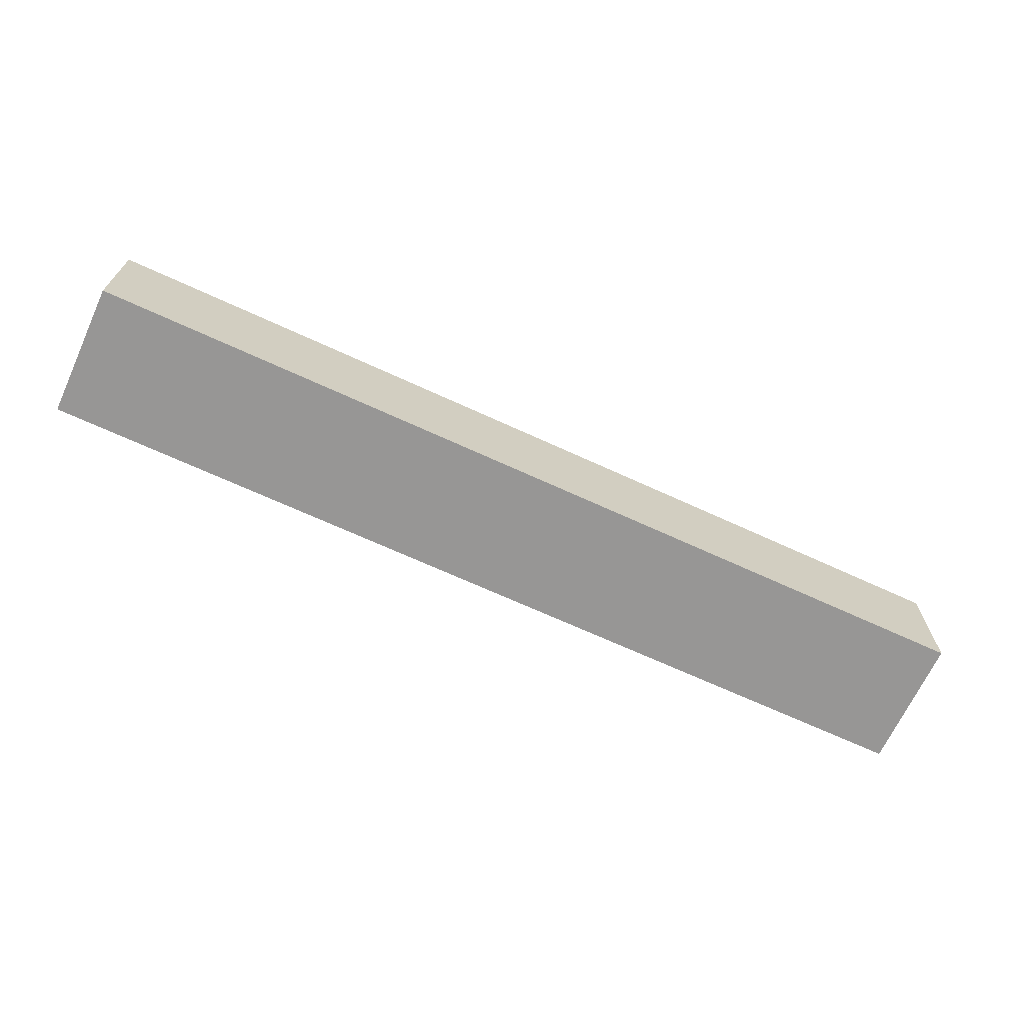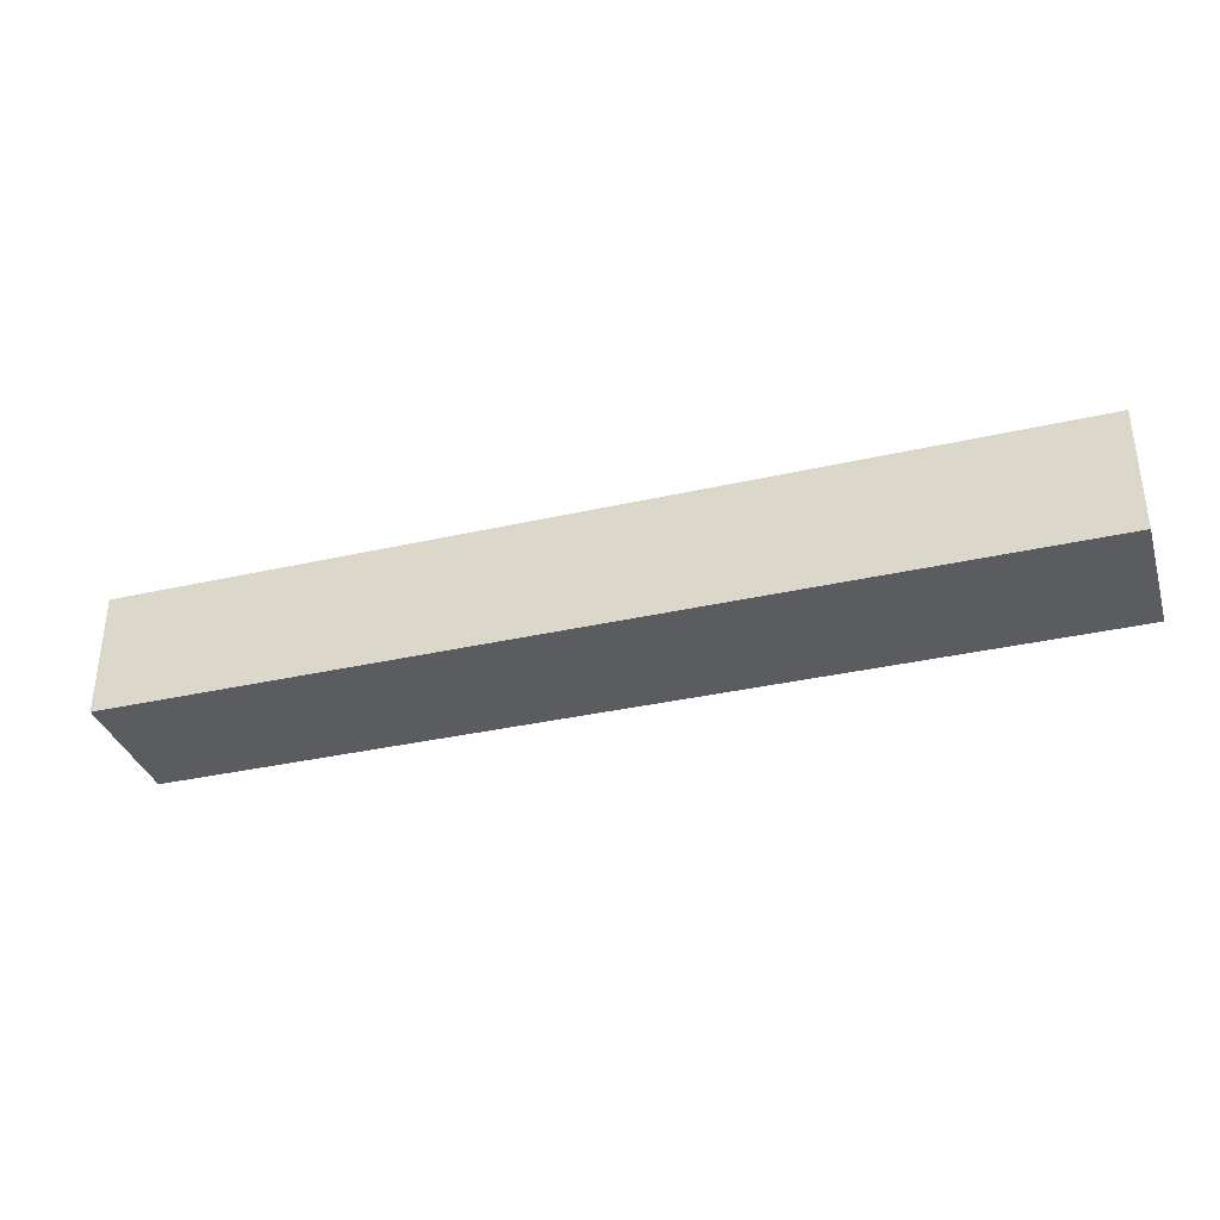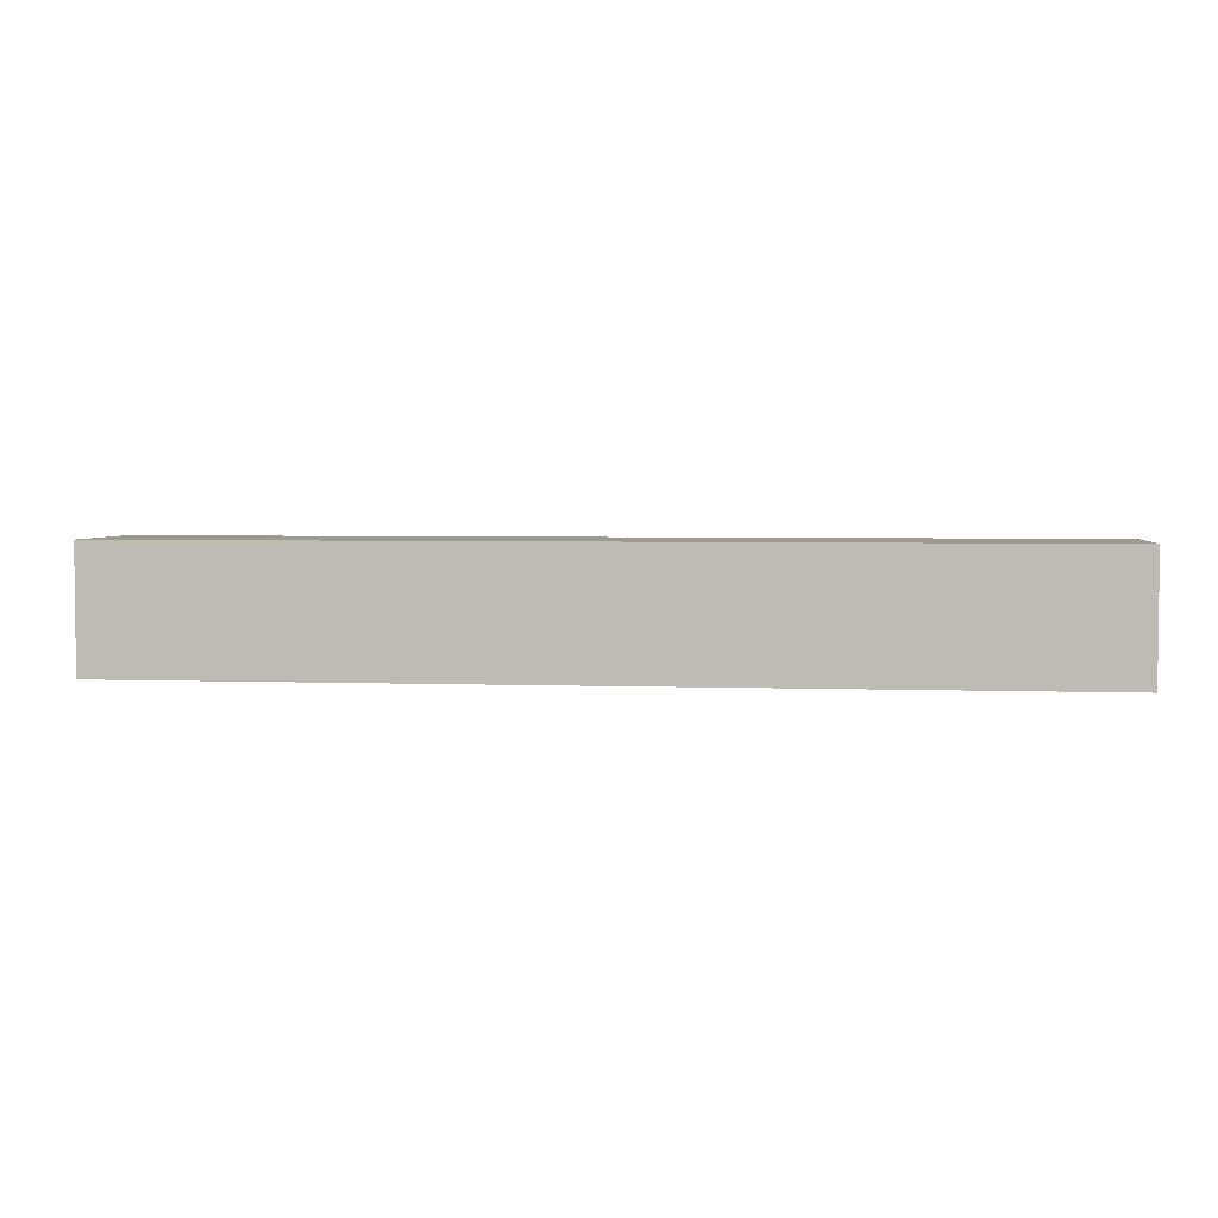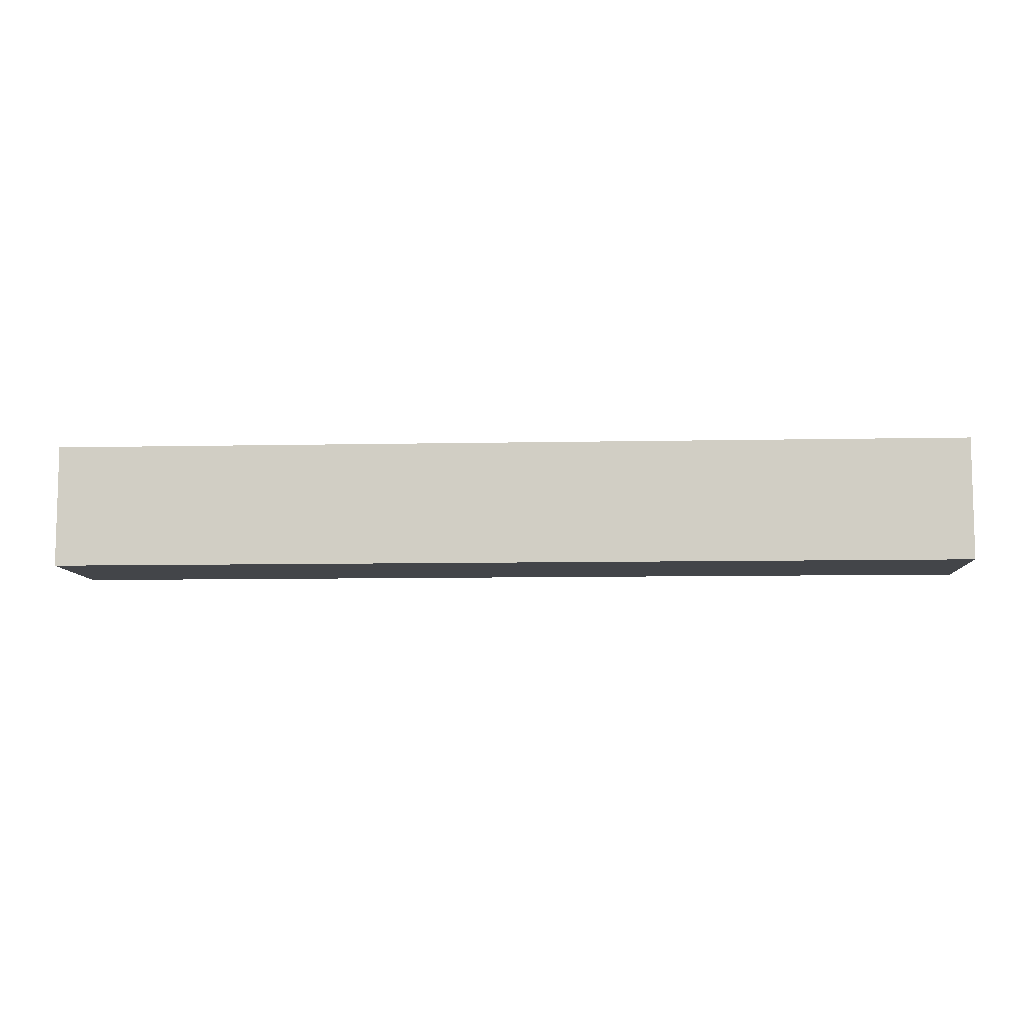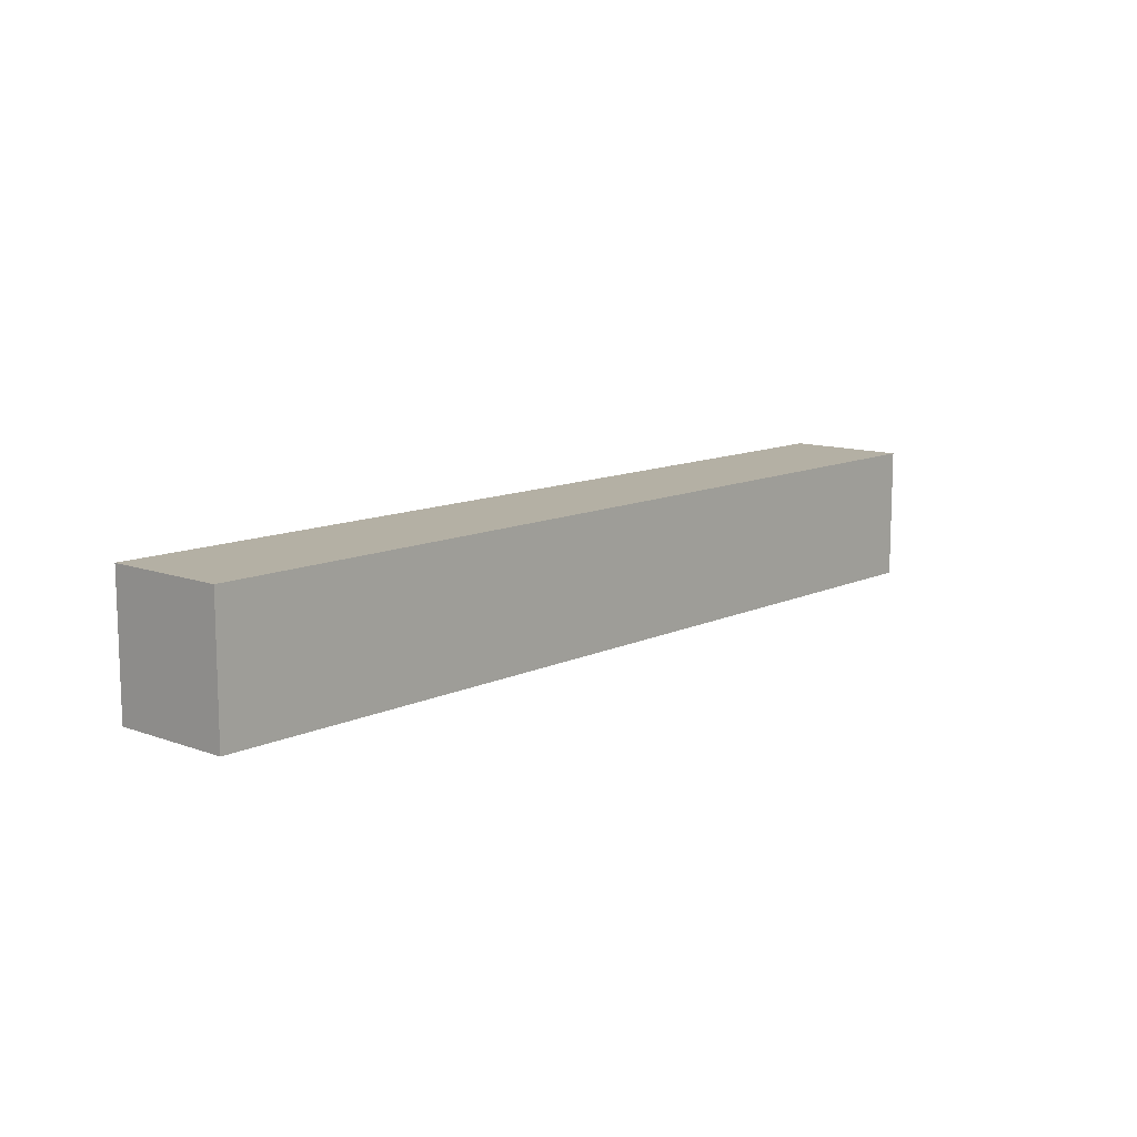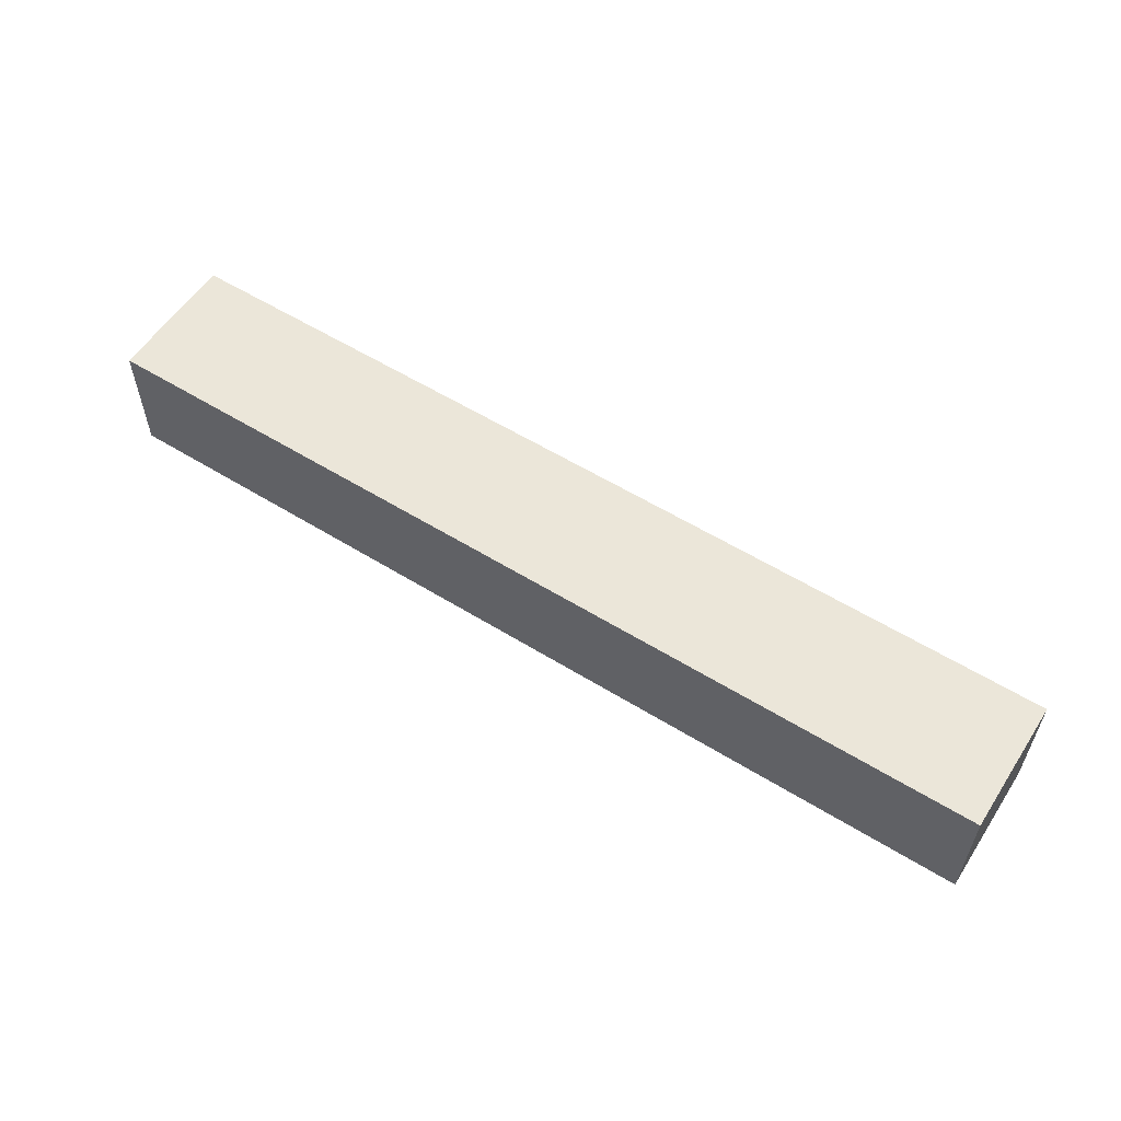
<metadata>
{"format":"obj","ext":"obj","renderer":"f3d","projection":"perspective","resolution":1024,"background":"white","views":[{"elev":-67.9,"azim":155.2,"up":"+Z"},{"elev":-35.2,"azim":16.8,"up":"+Z"},{"elev":3.7,"azim":7.0,"up":"+Z"},{"elev":-8.6,"azim":3.3,"up":"+Z"},{"elev":11.4,"azim":-48.4,"up":"+Y"},{"elev":56.9,"azim":32.8,"up":"+Z"}]}
</metadata>
<code>
v  -45.16 0 -5.731
v  -45.16 0 -15
v  24.84 0 -15
v  24.84 0 -5.731
v  -45.16 10 -5.731
v  24.84 10 -5.731
v  24.84 10 -15
v  -45.16 10 -15
o inner1wall
g inner1wall
f 1 2 3
f 3 4 1
f 5 6 7
f 7 8 5
f 1 4 6
f 6 5 1
f 4 3 7
f 7 6 4
f 3 2 8
f 8 7 3
f 2 1 5
f 5 8 2

</code>
